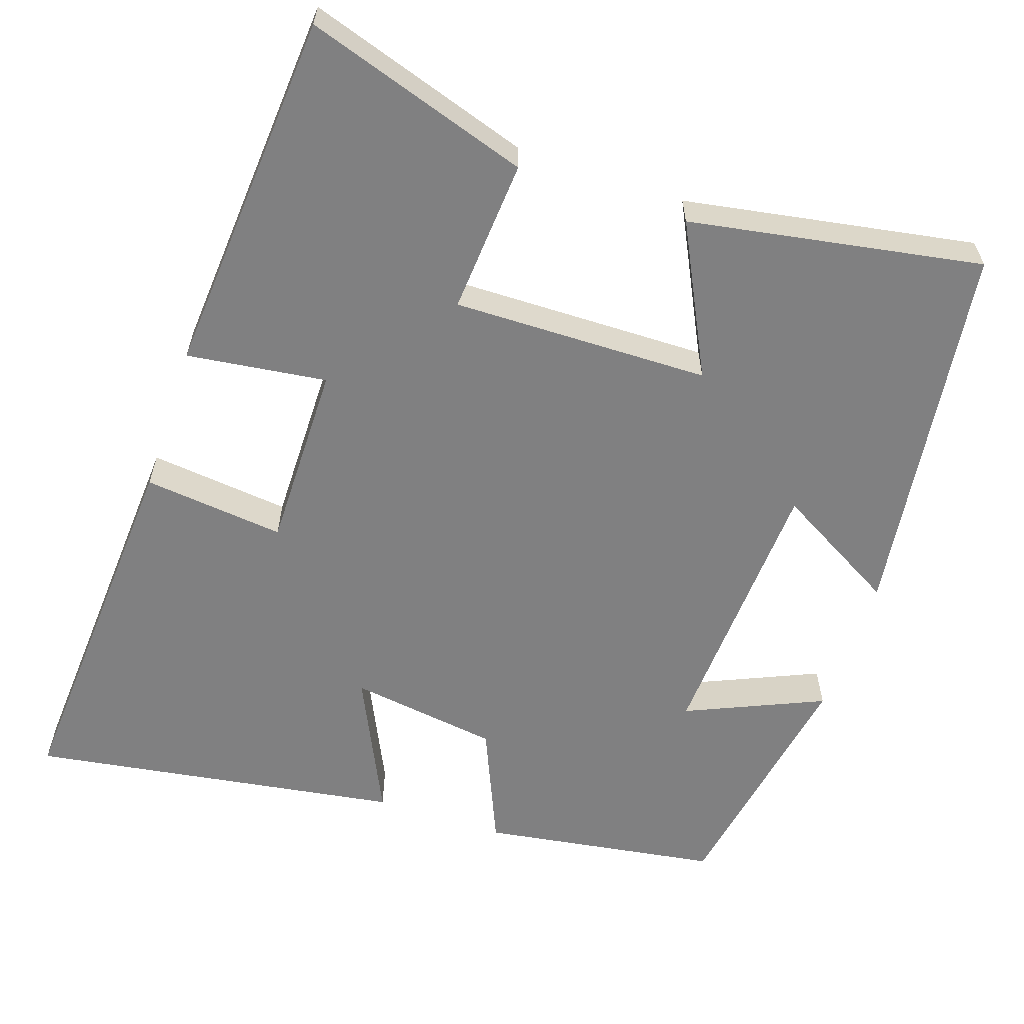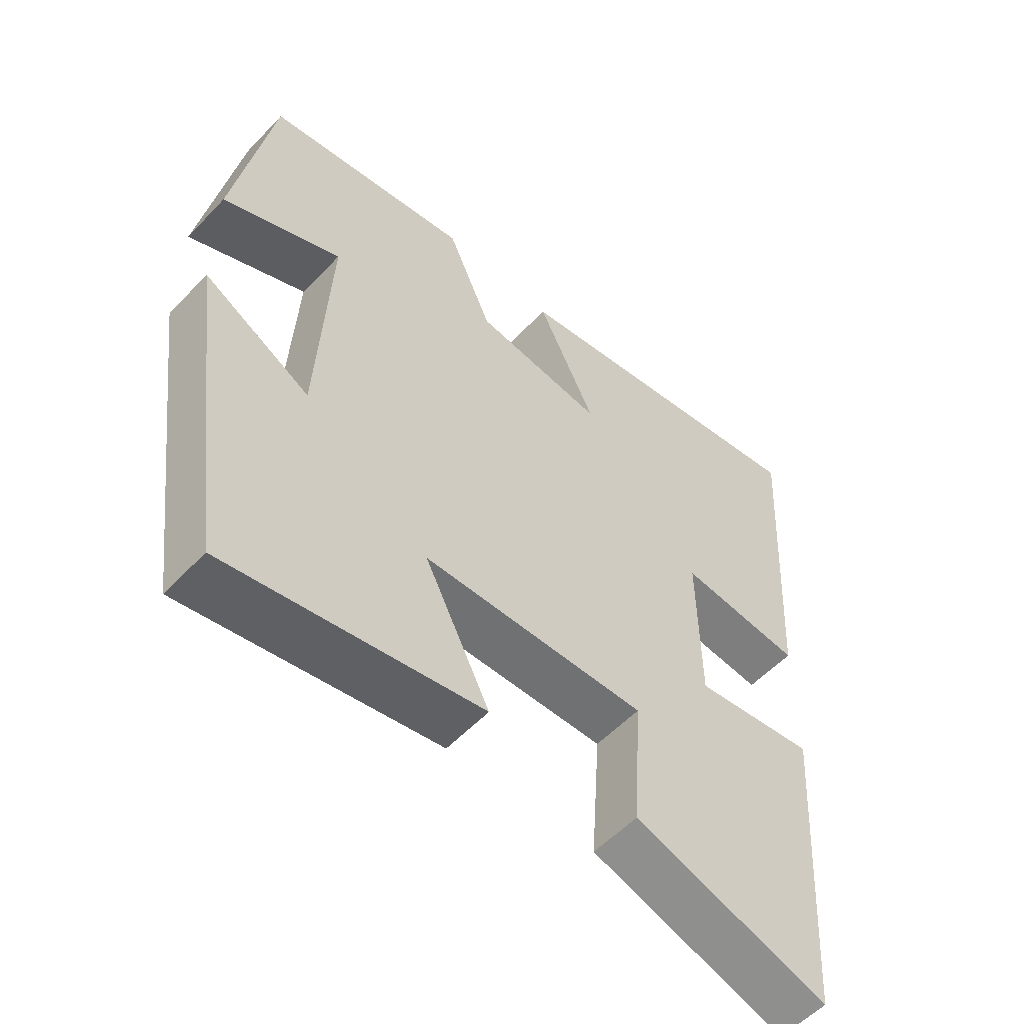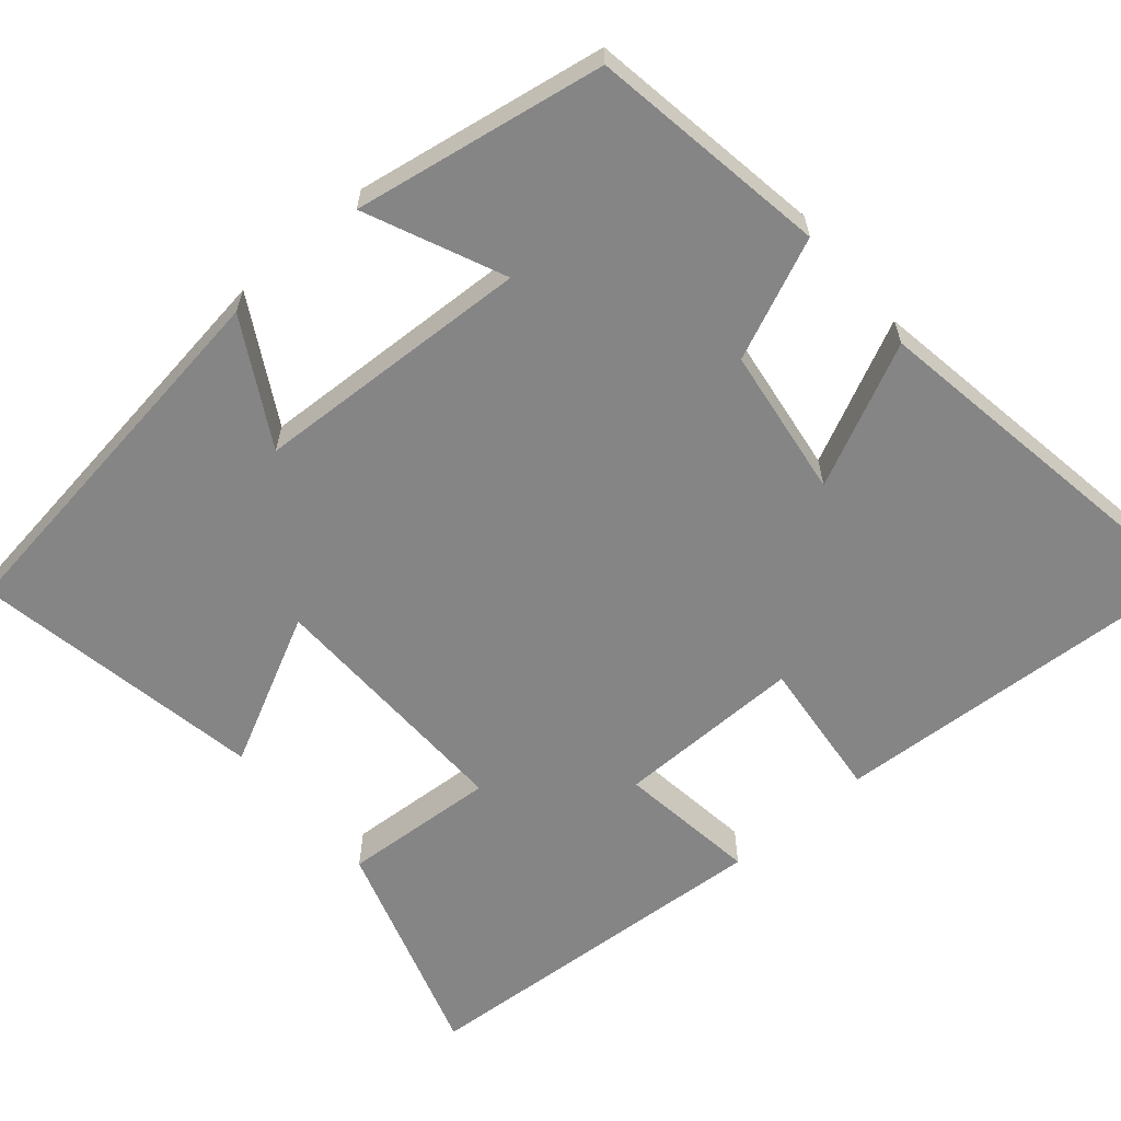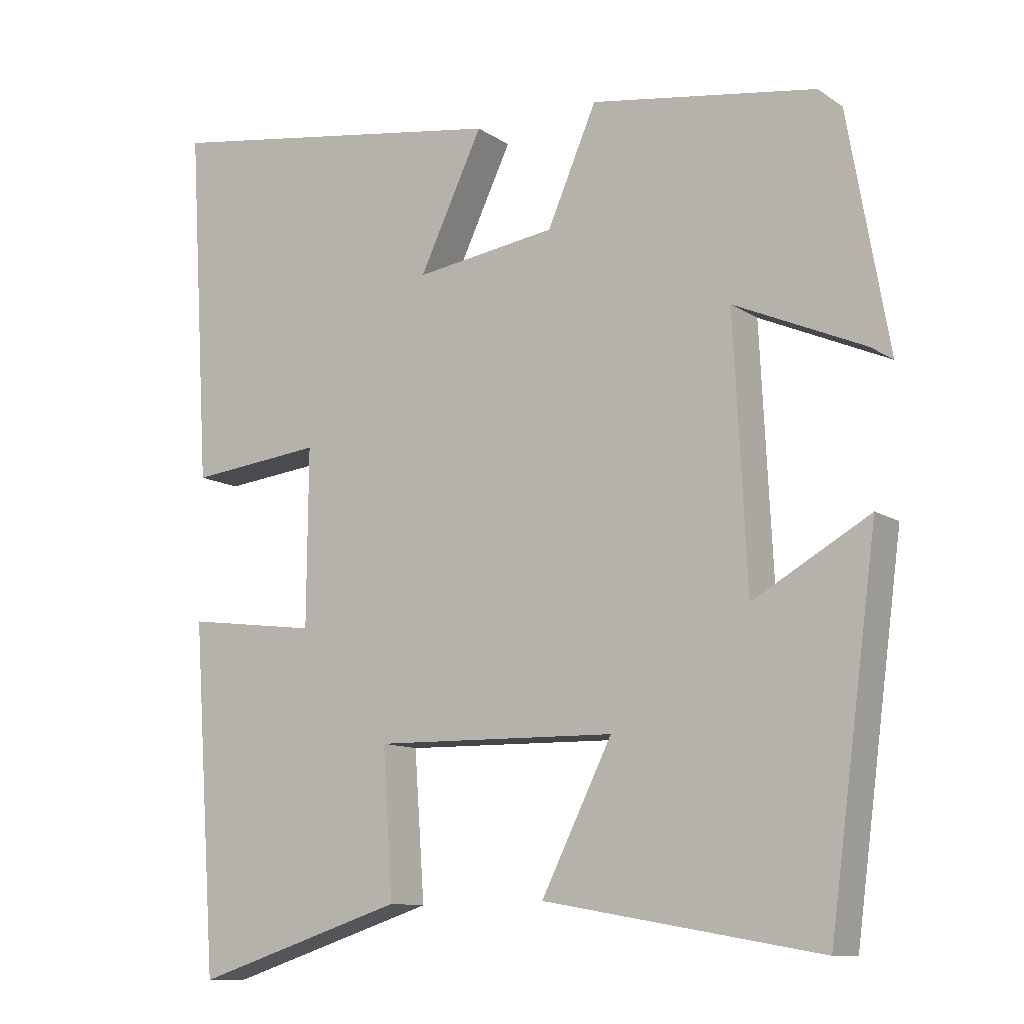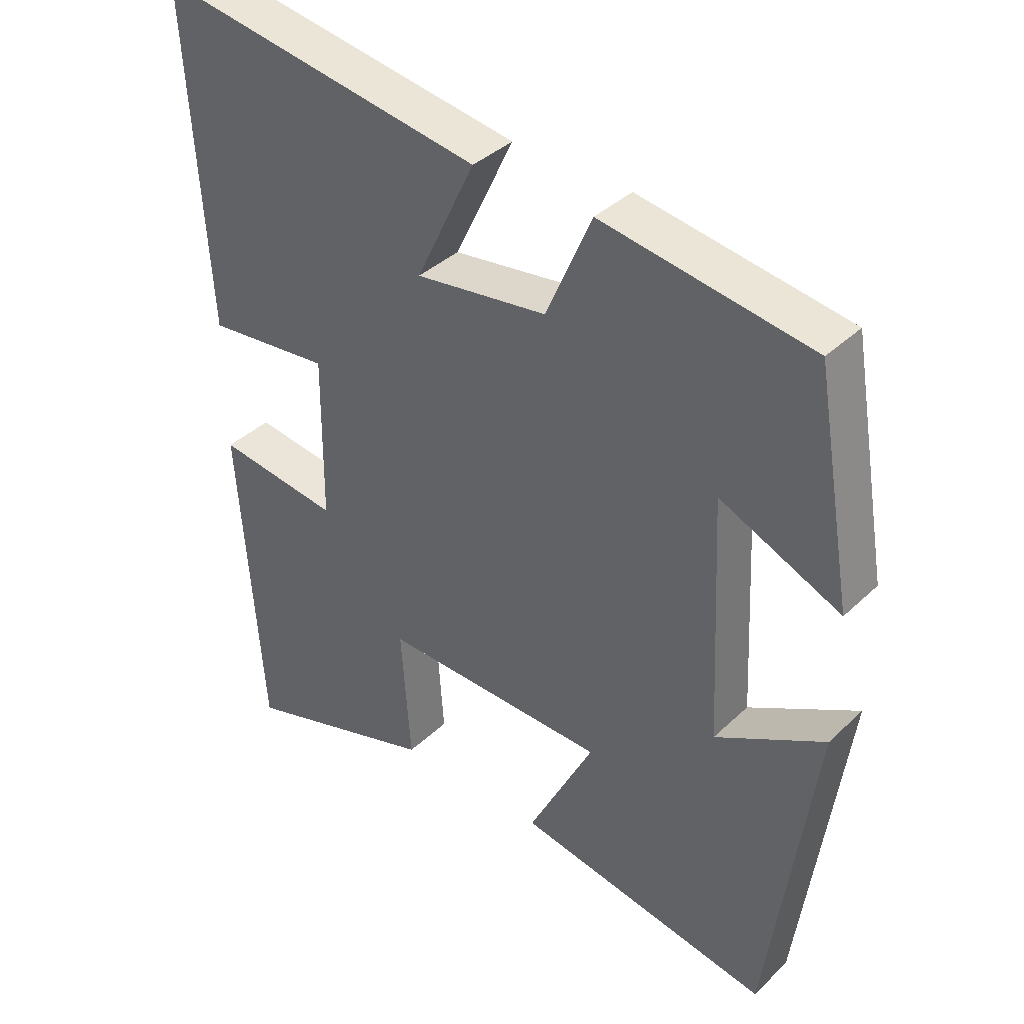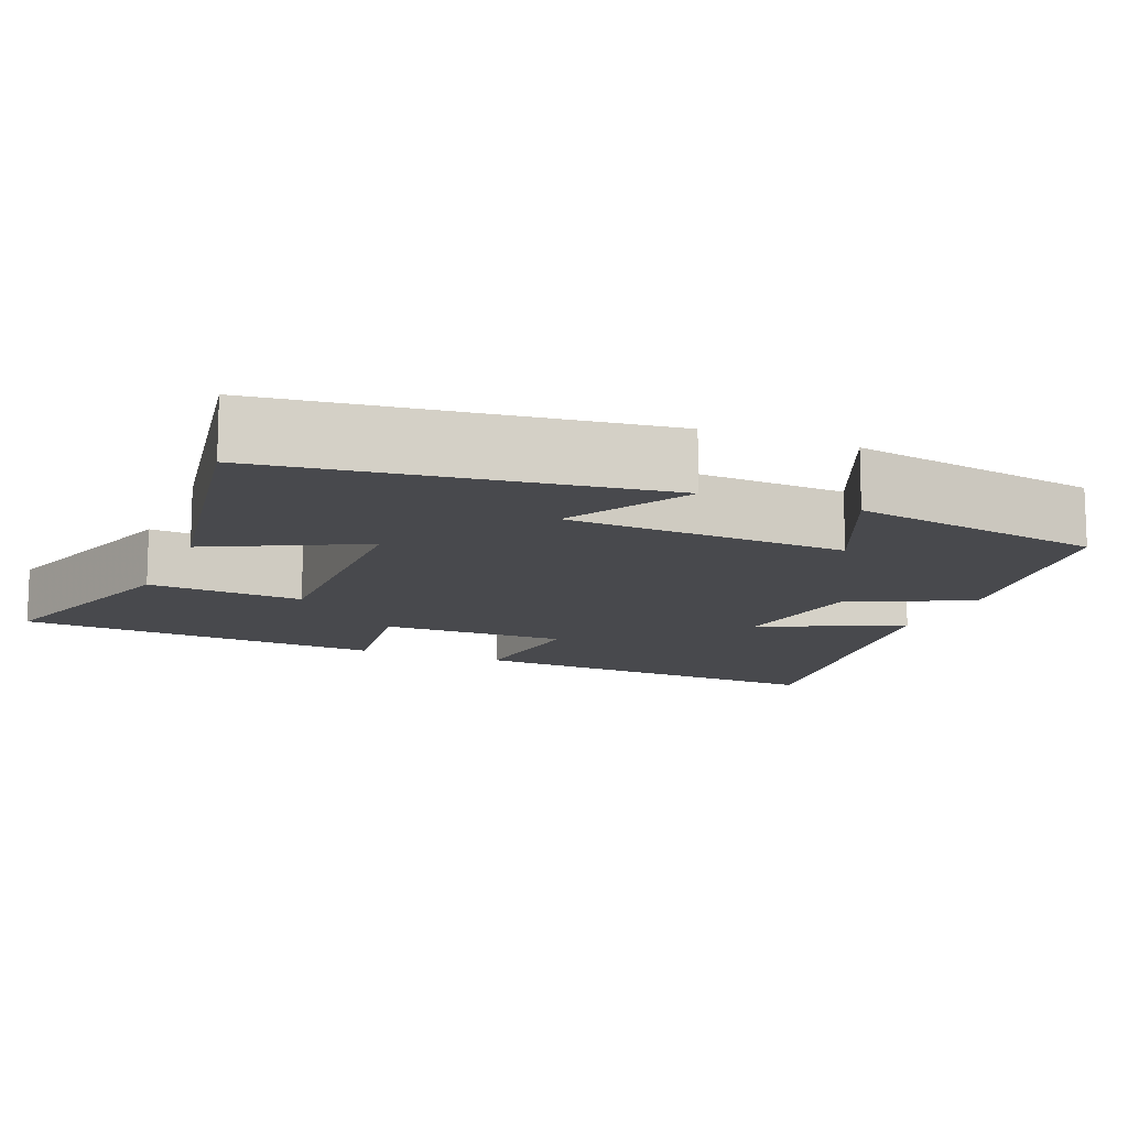
<metadata>
{"format":"obj","ext":"obj","renderer":"f3d","projection":"perspective","resolution":1024,"background":"white","views":[{"elev":-60.1,"azim":161.3,"up":"+Y"},{"elev":-55.9,"azim":-42.6,"up":"+Z"},{"elev":-61.9,"azim":-49.2,"up":"+Y"},{"elev":-11.1,"azim":-147.1,"up":"+Z"},{"elev":38.2,"azim":-139.8,"up":"+Z"},{"elev":-12.5,"azim":-112.4,"up":"+Y"}]}
</metadata>
<code>
v 0.53 0.07 0.576
v 0.5 0.07 0.085
v 0.315 0.07 0.105
v 0.317 0.07 -0.139
v 0.5 0.07 -0.115
v 0.466 0.07 -0.594
v 0.173 0.07 -0.5
v 0.187 0.07 -0.298
v -0.149 0.07 -0.304
v -0.051 0.07 -0.5
v -0.433 0.07 -0.567
v -0.5 0.07 -0.069
v -0.339 0.07 -0.16
v -0.321 0.07 0.204
v -0.5 0.07 0.125
v -0.443 0.07 0.452
v -0.132 0.07 0.5
v -0.064 0.07 0.343
v 0.132 0.07 0.315
v 0.044 0.07 0.5
v 0.53 0 0.576
v 0.5 0 0.085
v 0.315 0 0.105
v 0.317 0 -0.139
v 0.5 0 -0.115
v 0.466 0 -0.594
v 0.173 0 -0.5
v 0.187 0 -0.298
v -0.149 0 -0.304
v -0.051 0 -0.5
v -0.433 0 -0.567
v -0.5 0 -0.069
v -0.339 0 -0.16
v -0.321 0 0.204
v -0.5 0 0.125
v -0.443 0 0.452
v -0.132 0 0.5
v -0.064 0 0.343
v 0.132 0 0.315
v 0.044 0 0.5
f 19 20 1 2
f 18 19 2 3
f 15 16 17 18
f 14 15 18
f 13 14 18 3
f 10 11 12 13
f 9 10 13
f 8 9 13 3
f 7 8 3 4
f 4 5 6 7
f 22 21 40 39
f 23 22 39 38
f 38 37 36 35
f 38 35 34
f 23 38 34 33
f 33 32 31 30
f 33 30 29
f 23 33 29 28
f 24 23 28 27
f 27 26 25 24
f 1 21 22 2
f 2 22 23 3
f 3 23 24 4
f 4 24 25 5
f 5 25 26 6
f 6 26 27 7
f 7 27 28 8
f 8 28 29 9
f 9 29 30 10
f 10 30 31 11
f 11 31 32 12
f 12 32 33 13
f 13 33 34 14
f 14 34 35 15
f 15 35 36 16
f 16 36 37 17
f 17 37 38 18
f 18 38 39 19
f 19 39 40 20
f 20 40 21 1

</code>
